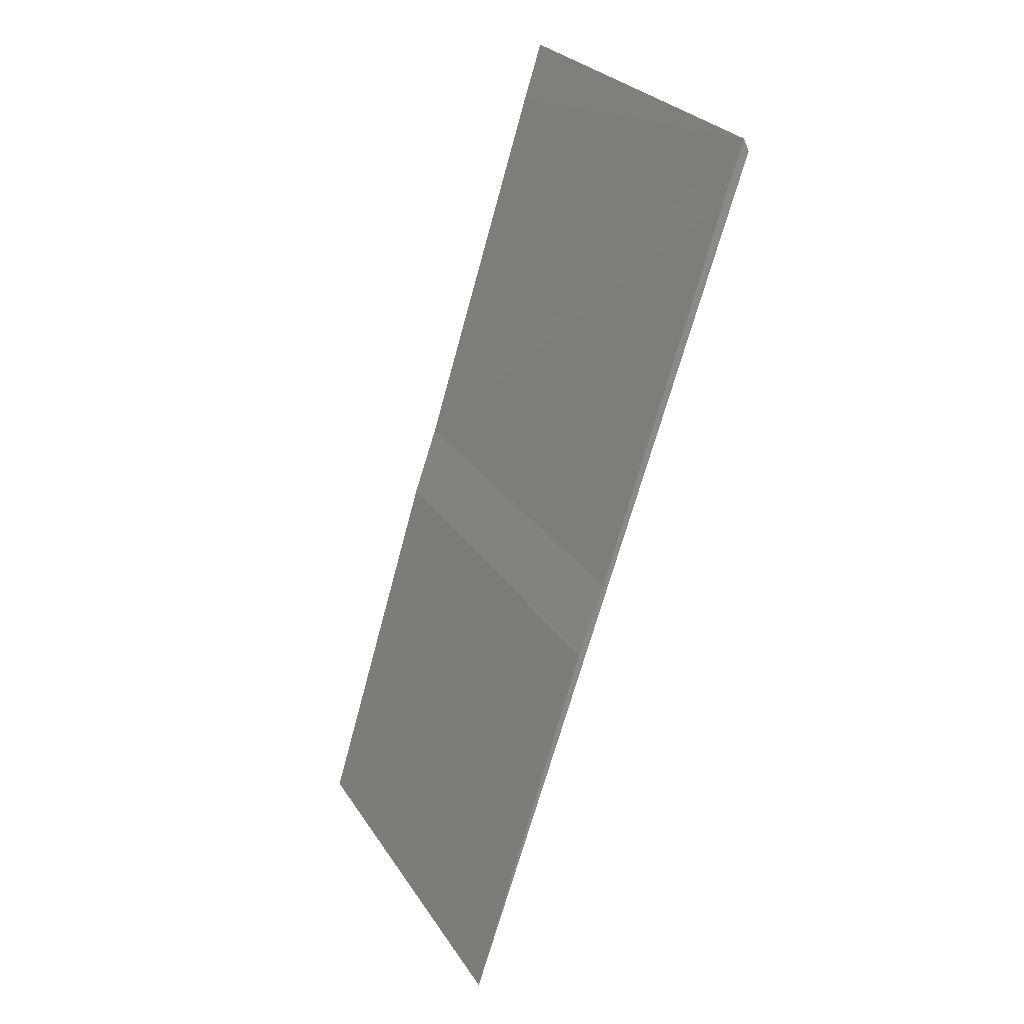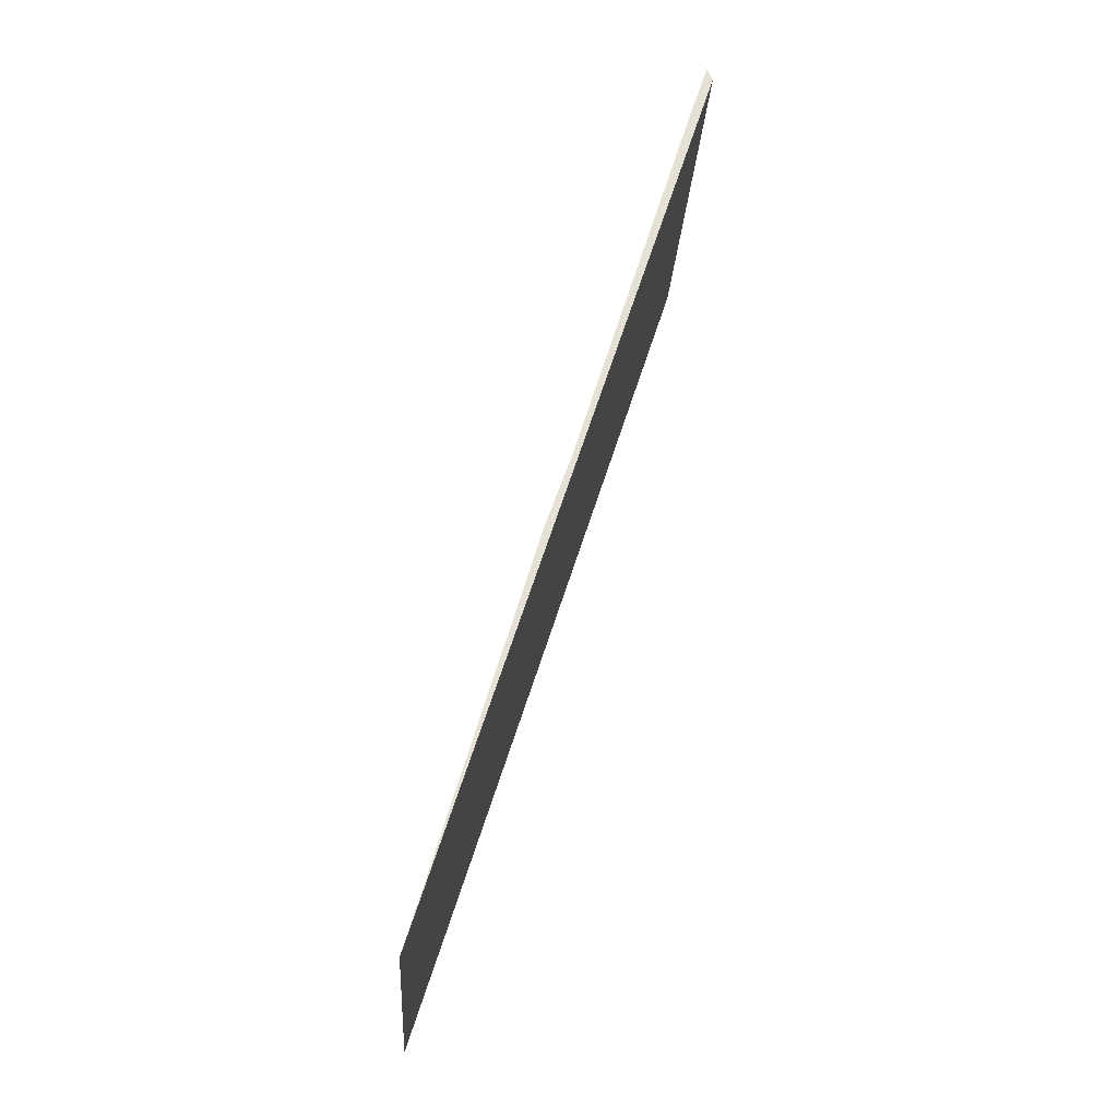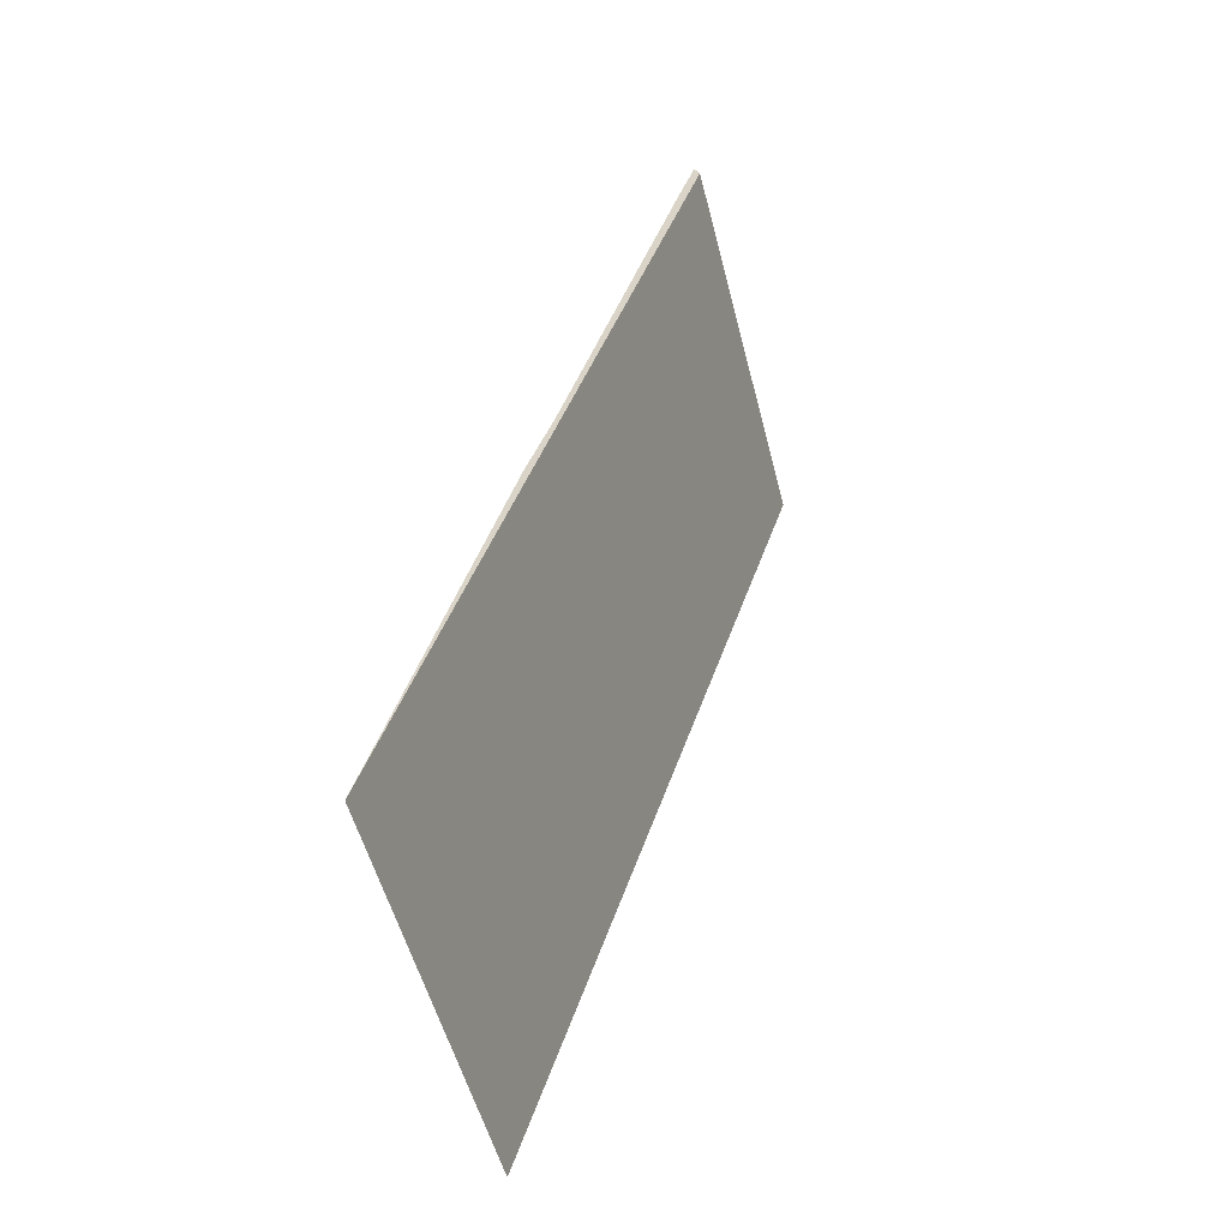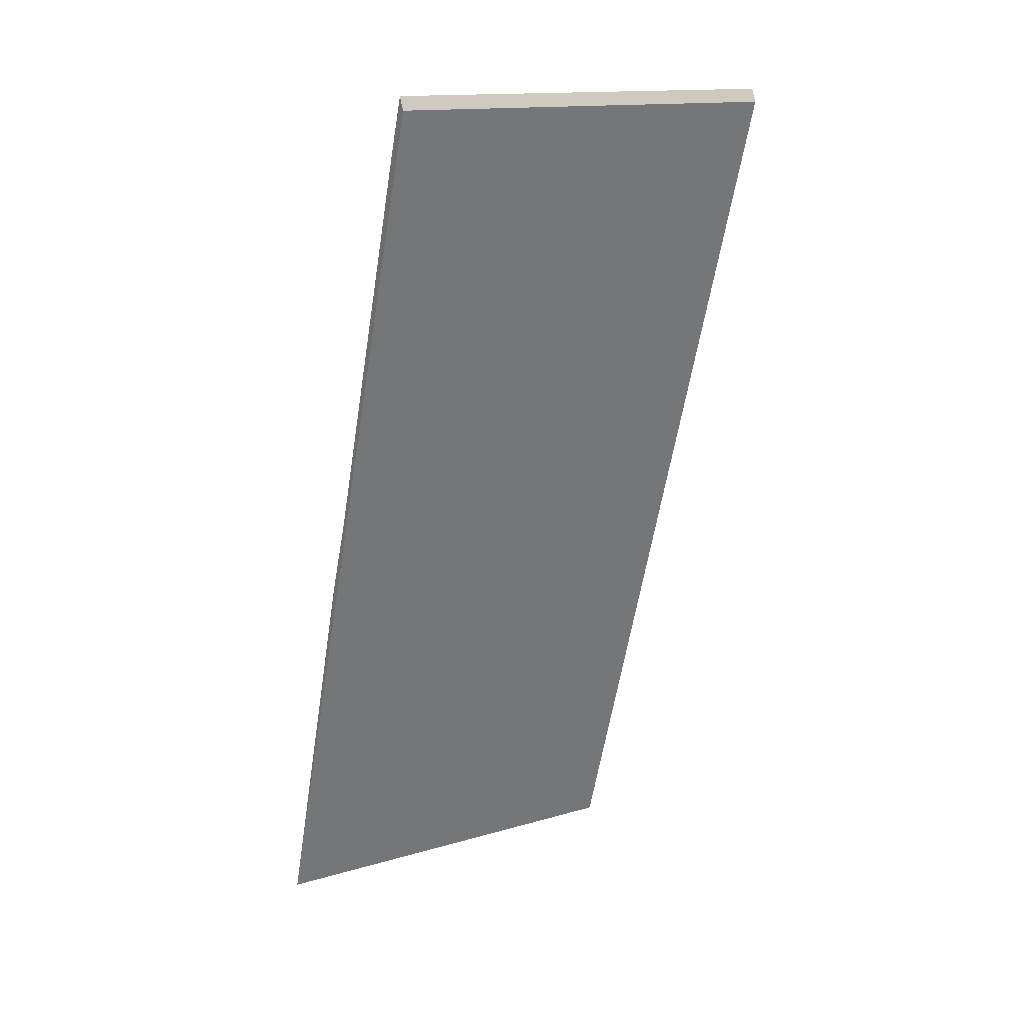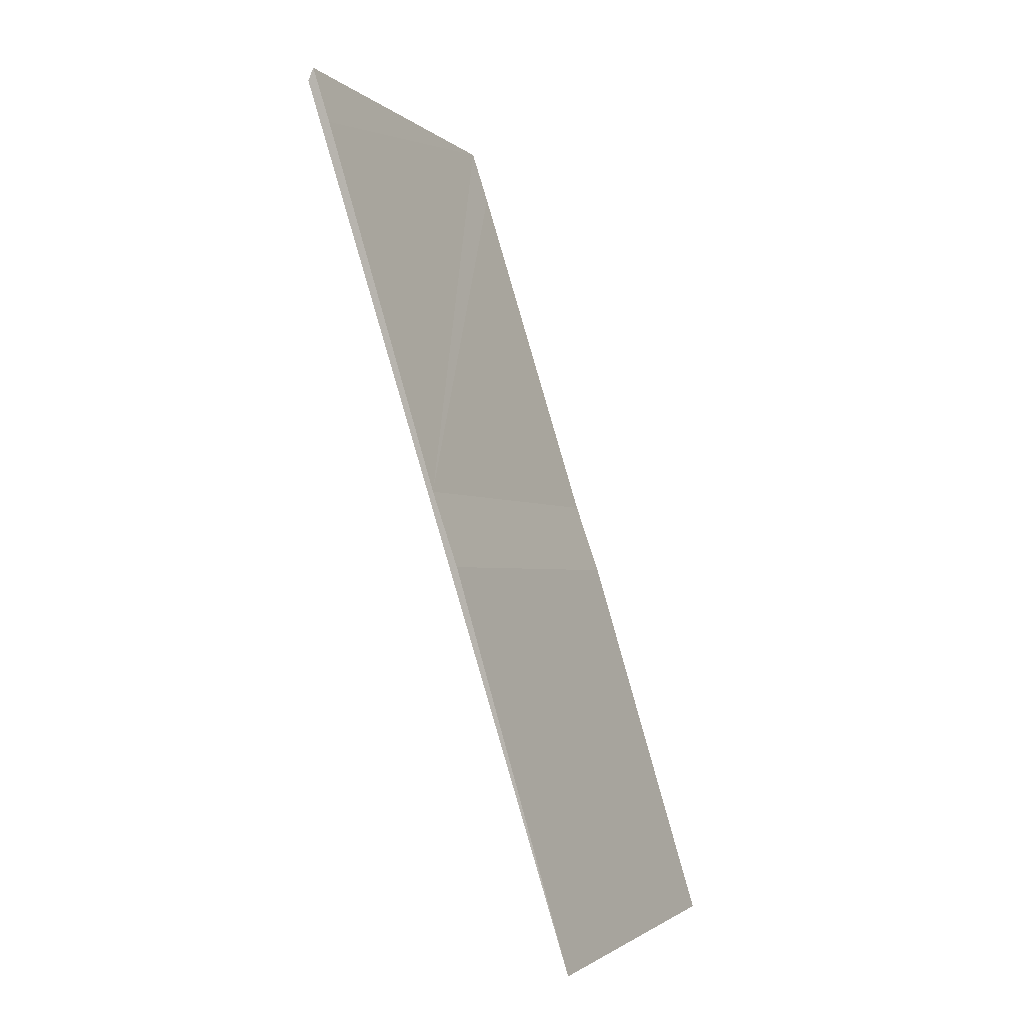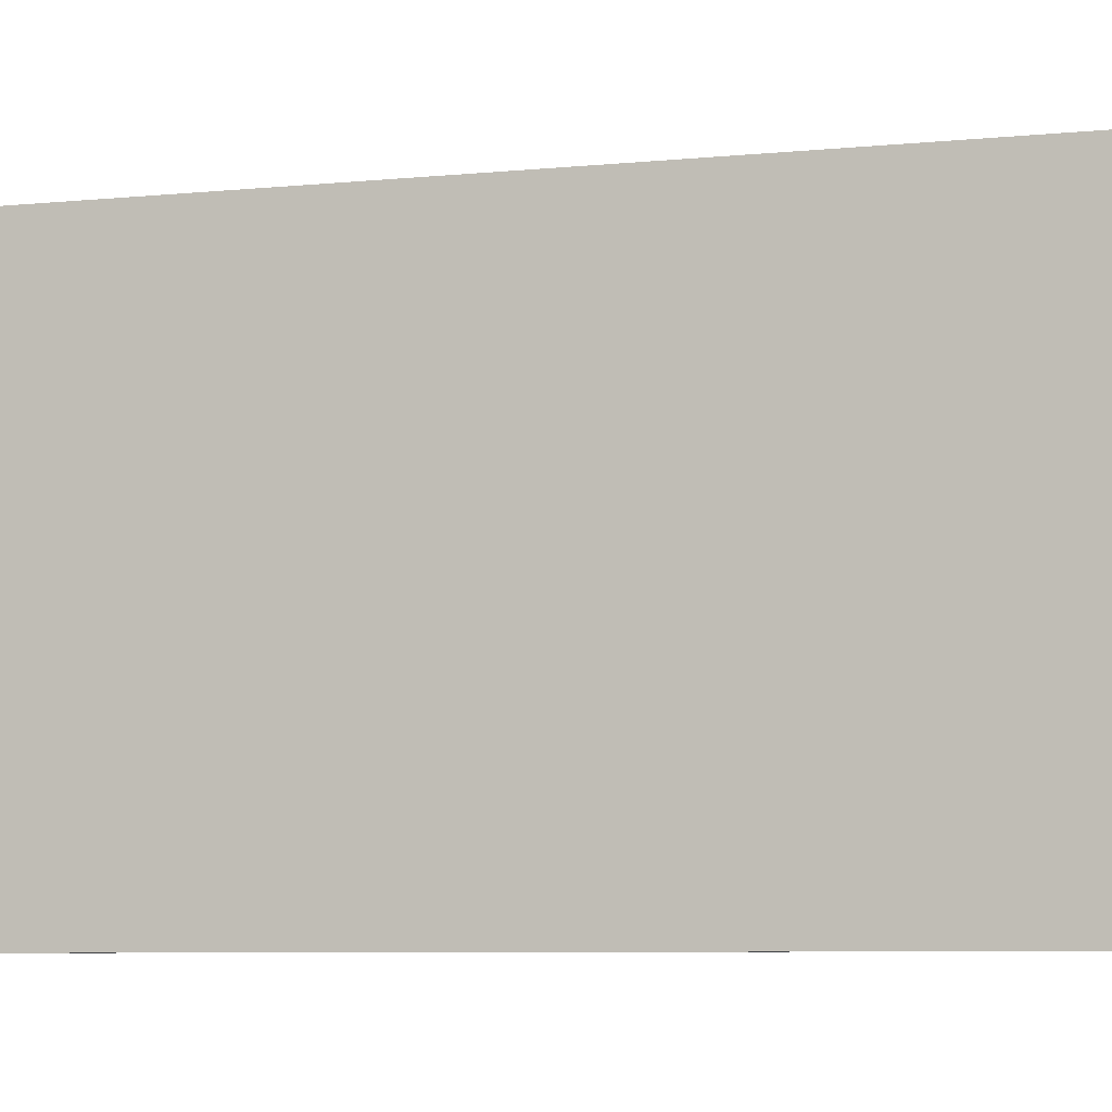
<metadata>
{"format":"obj","ext":"obj","renderer":"f3d","projection":"perspective","resolution":1024,"background":"white","views":[{"elev":27.5,"azim":-26.3,"up":"+Z"},{"elev":-24.4,"azim":-3.5,"up":"+Z"},{"elev":-54.3,"azim":14.4,"up":"+Z"},{"elev":14.8,"azim":58.0,"up":"+Z"},{"elev":-2.3,"azim":-157.7,"up":"+Z"},{"elev":-6.2,"azim":125.9,"up":"+Y"}]}
</metadata>
<code>
v  0 2.535 1.552e-16
v  0.876 2.535 2.858
v  1.75 2.535 5.483
v  0.716 2.535 2.398
v  1.6 2.535 5.205
v  1.715 2.535 5.562
v  1.715 -3.406e-16 5.562
v  1.75 -3.357e-16 5.483
v  0 0 0
v  1.6 -3.187e-16 5.205
v  0.876 -1.75e-16 2.858
v  0.716 -1.468e-16 2.398
g defaultobject
f 1 2 3
f 2 1 4
f 3 2 5
f 3 5 6
f 7 3 6
f 3 7 8
f 8 1 3
f 1 8 9
f 5 7 6
f 7 5 2
f 7 2 10
f 10 2 11
f 9 4 1
f 4 9 12
f 12 2 4
f 2 12 11
f 10 8 7
f 8 10 9
f 9 10 11
f 9 11 12

</code>
